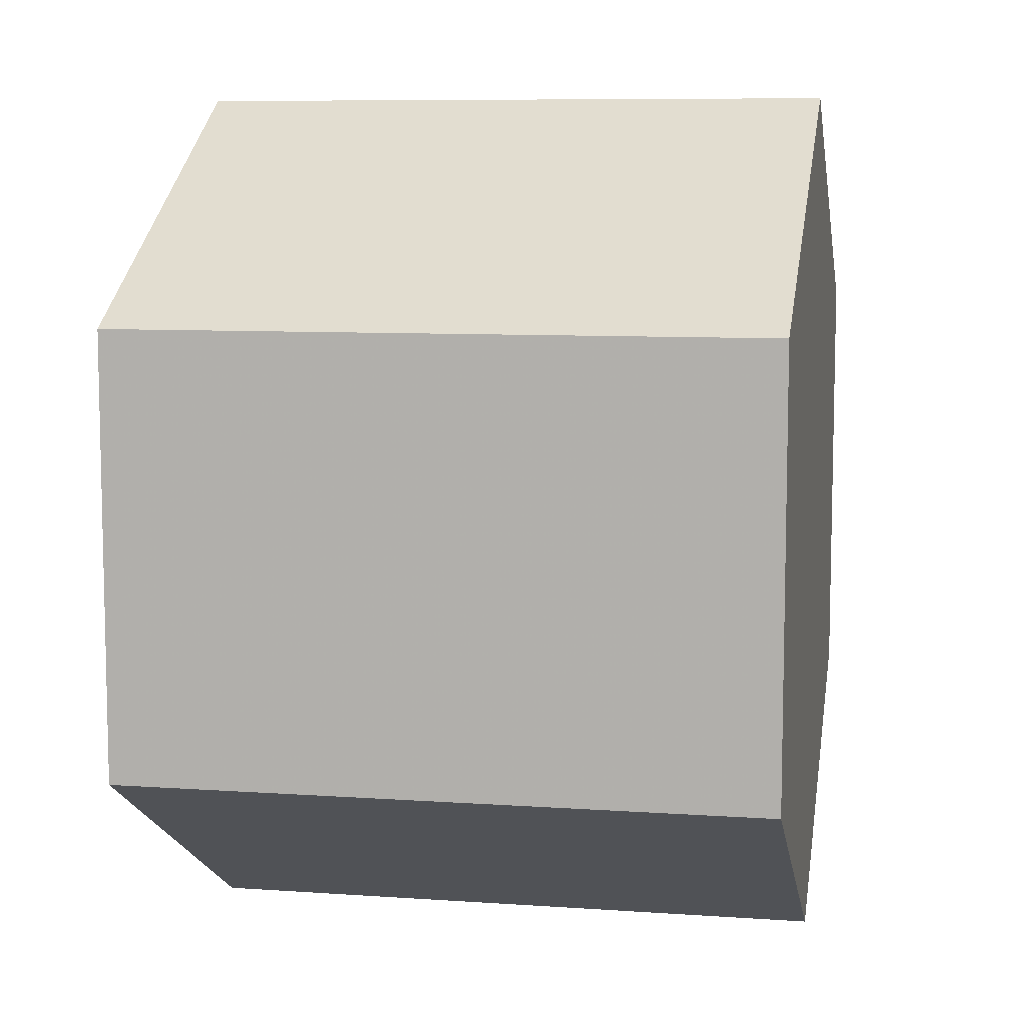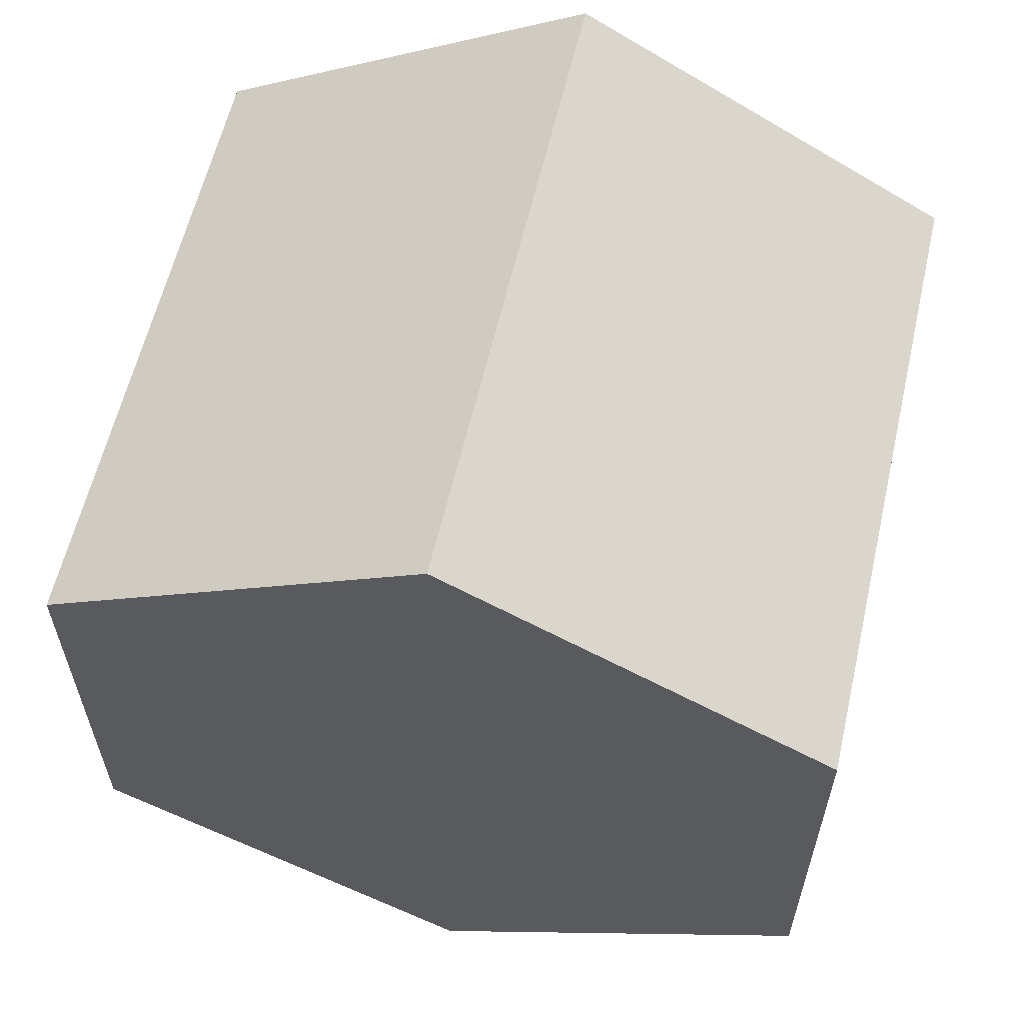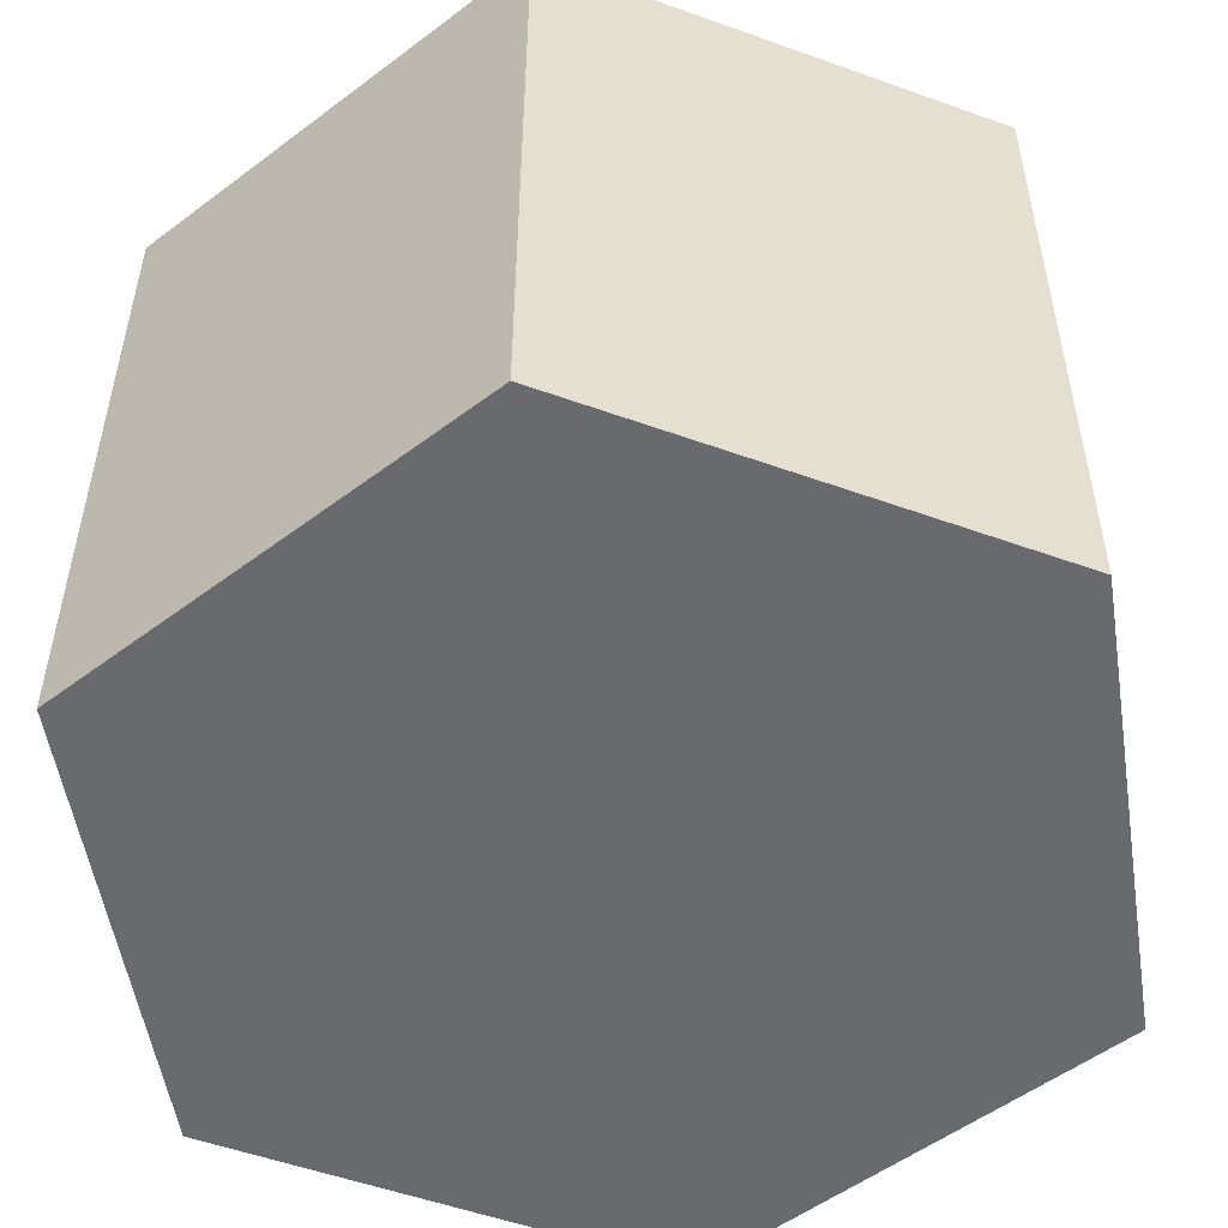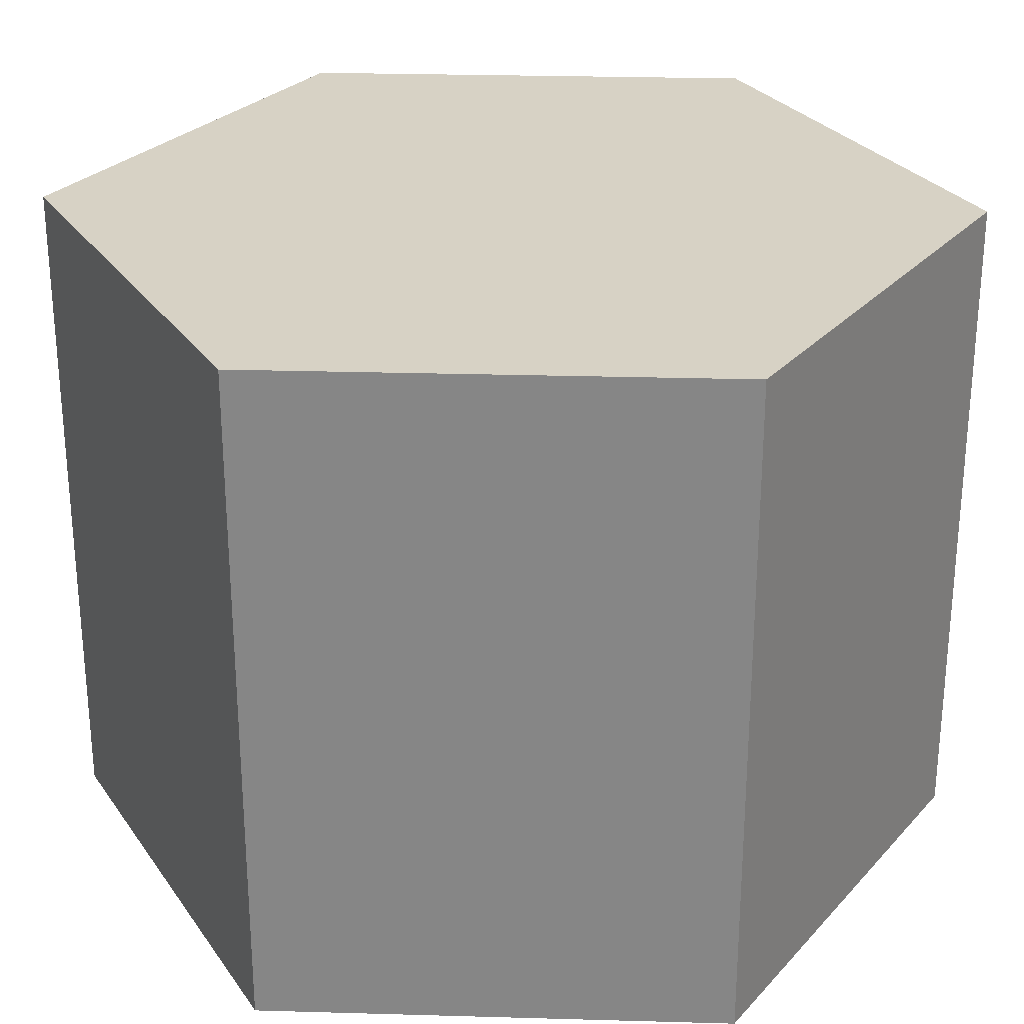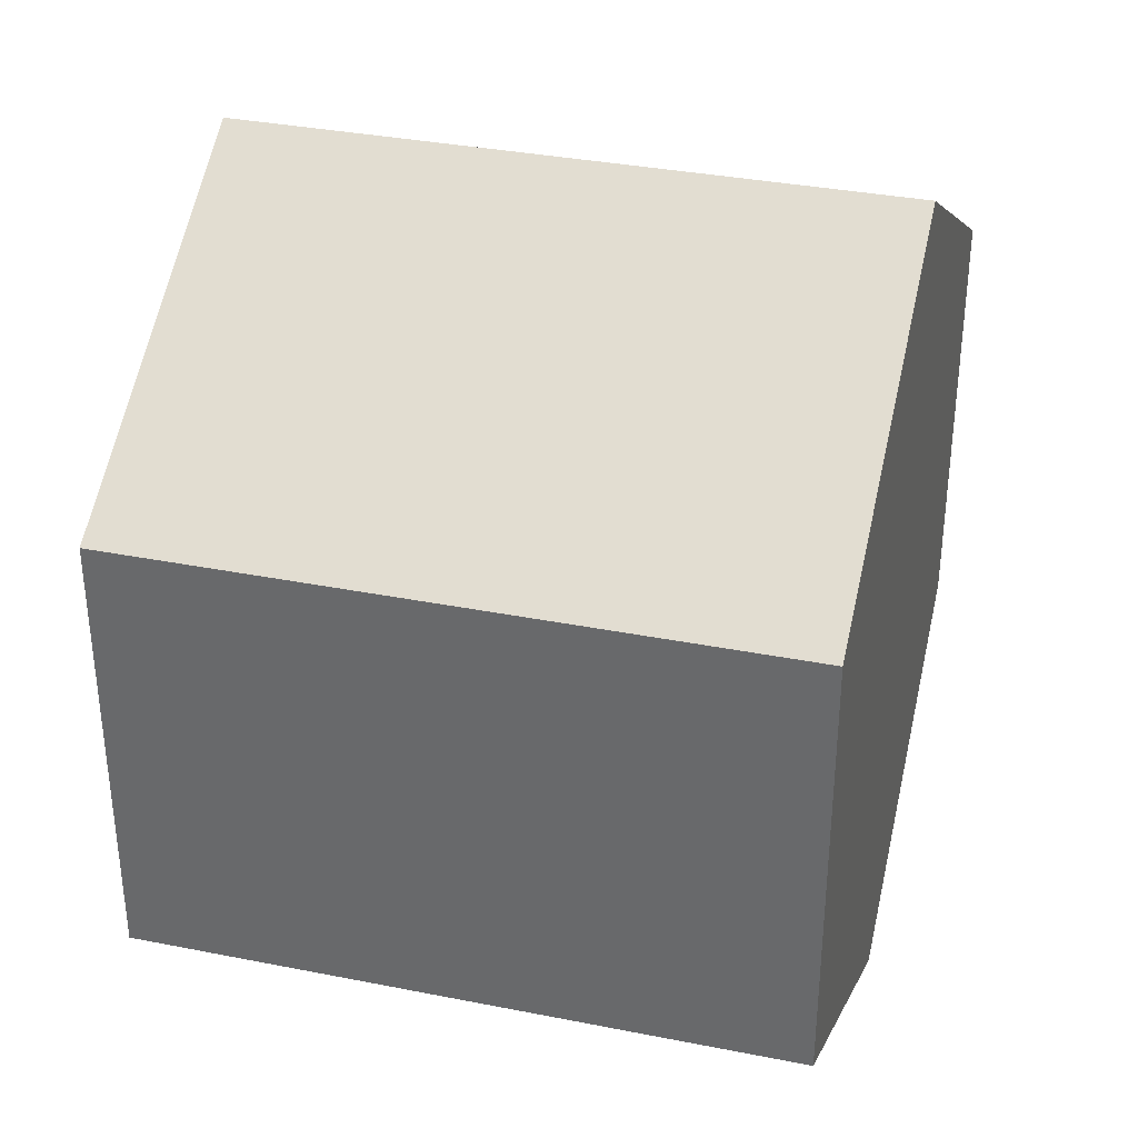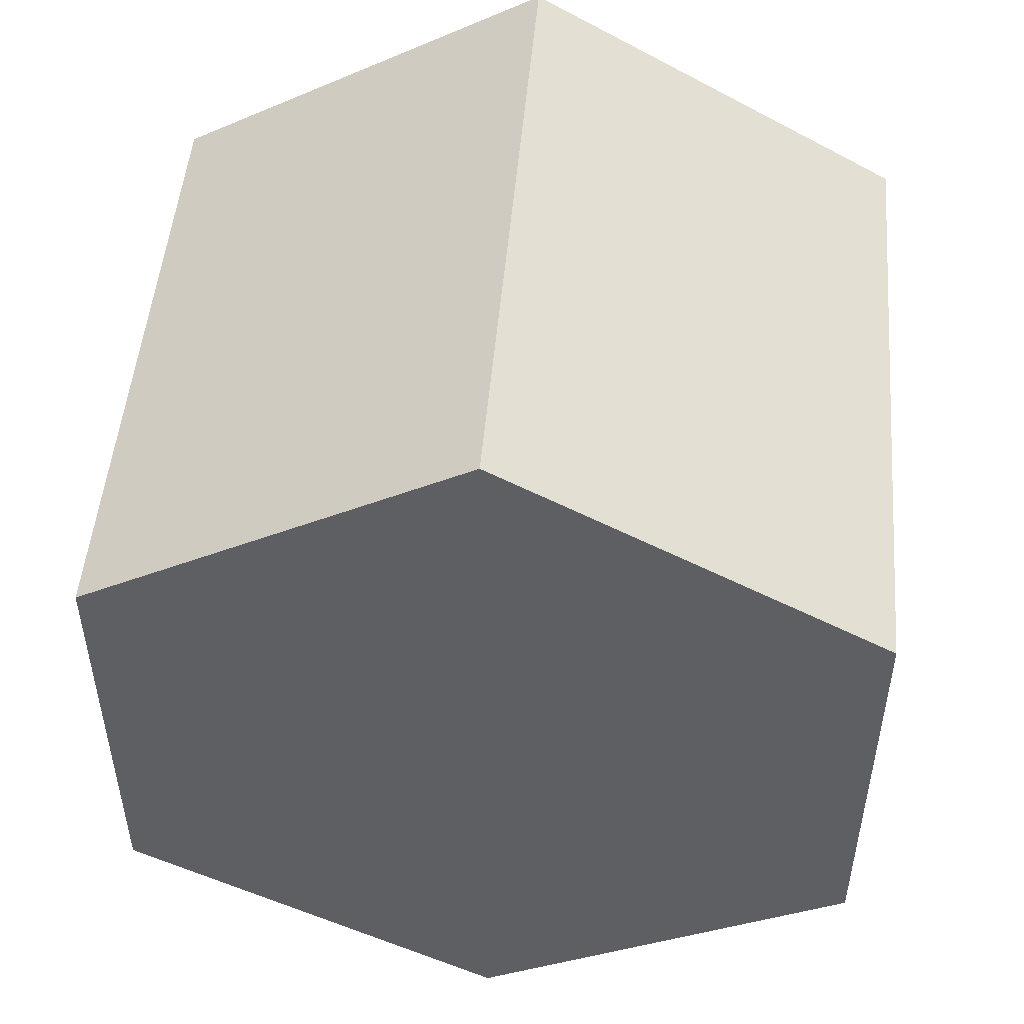
<metadata>
{"format":"obj","ext":"obj","renderer":"f3d","projection":"perspective","resolution":1024,"background":"white","views":[{"elev":8.4,"azim":100.8,"up":"+Z"},{"elev":60.0,"azim":13.0,"up":"+Z"},{"elev":-53.1,"azim":128.9,"up":"+Y"},{"elev":27.6,"azim":-147.5,"up":"+Y"},{"elev":34.8,"azim":104.8,"up":"+Z"},{"elev":49.9,"azim":4.9,"up":"+Z"}]}
</metadata>
<code>
v 0.4178 -0.4508 -0.3543
v 0.4178 -0.4509 -0.396
v 0.4178 -0.4509 -0.3543
v 0.4178 -0.4508 -0.396
v 0.4178 -0.512 -0.396
v 0.4539 -0.4508 -0.3335
v 0.4899 -0.4508 -0.396
v 0.4539 -0.4508 -0.4168
v 0.4178 -0.512 -0.3543
v 0.4539 -0.512 -0.4168
v 0.4539 -0.4509 -0.3335
v 0.4899 -0.4508 -0.3543
v 0.4539 -0.4509 -0.4168
v 0.4899 -0.512 -0.396
v 0.4539 -0.512 -0.3335
v 0.4899 -0.4509 -0.3543
v 0.4899 -0.512 -0.3543
v 0.4899 -0.4509 -0.396
f 1 2 3
f 2 1 4
f 5 3 2
f 3 6 1
f 7 4 1
f 8 2 4
f 3 5 9
f 2 10 5
f 6 3 11
f 12 1 6
f 4 7 8
f 7 1 12
f 2 8 13
f 5 14 9
f 15 3 9
f 10 2 13
f 14 5 10
f 3 15 11
f 11 12 6
f 7 13 8
f 16 7 12
f 9 14 17
f 9 17 15
f 13 14 10
f 17 11 15
f 12 11 16
f 13 7 18
f 7 16 18
f 18 17 14
f 14 13 18
f 11 17 16
f 17 18 16
f 3 2 1
f 4 1 2
f 2 3 5
f 1 6 3
f 1 4 7
f 4 2 8
f 9 5 3
f 5 10 2
f 11 3 6
f 6 1 12
f 8 7 4
f 12 1 7
f 13 8 2
f 9 14 5
f 9 3 15
f 13 2 10
f 10 5 14
f 11 15 3
f 6 12 11
f 8 13 7
f 12 7 16
f 17 14 9
f 15 17 9
f 10 14 13
f 15 11 17
f 16 11 12
f 18 7 13
f 18 16 7
f 14 17 18
f 18 13 14
f 16 17 11
f 16 18 17

</code>
